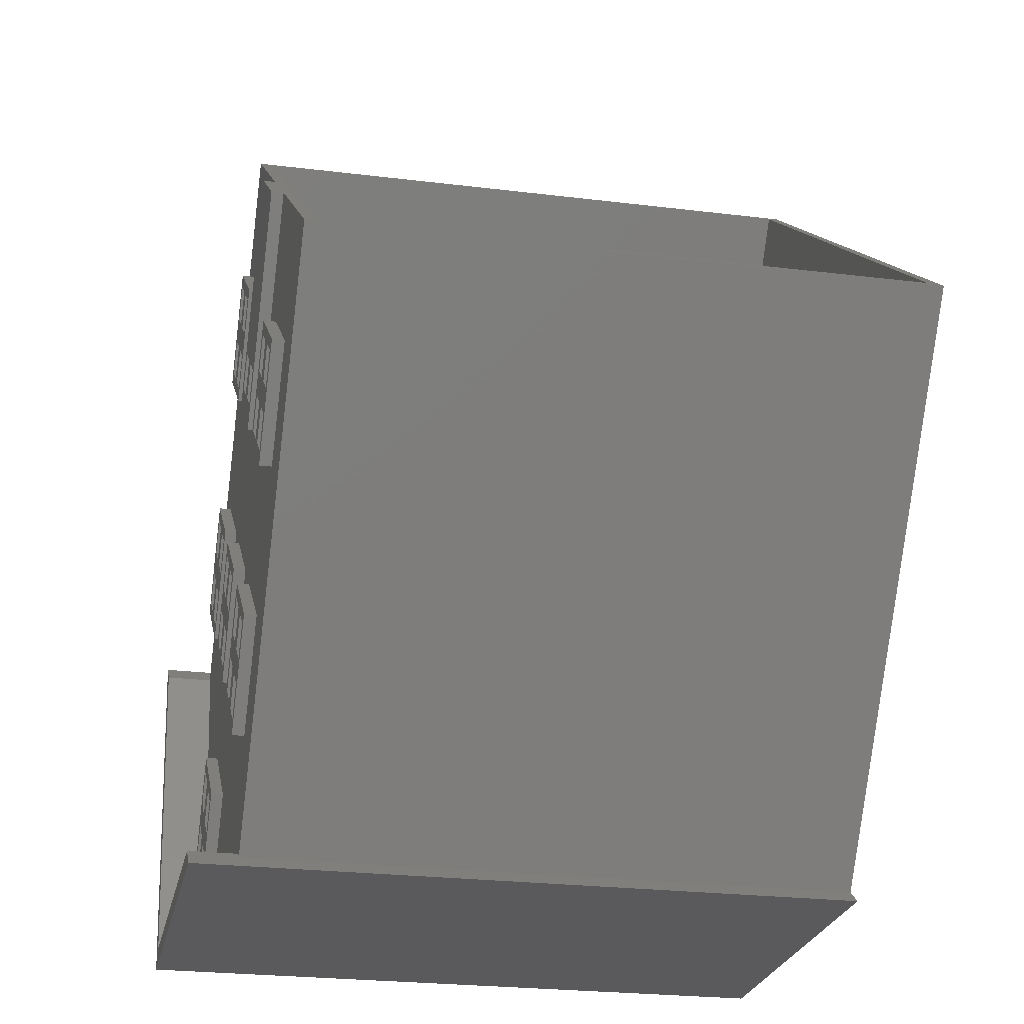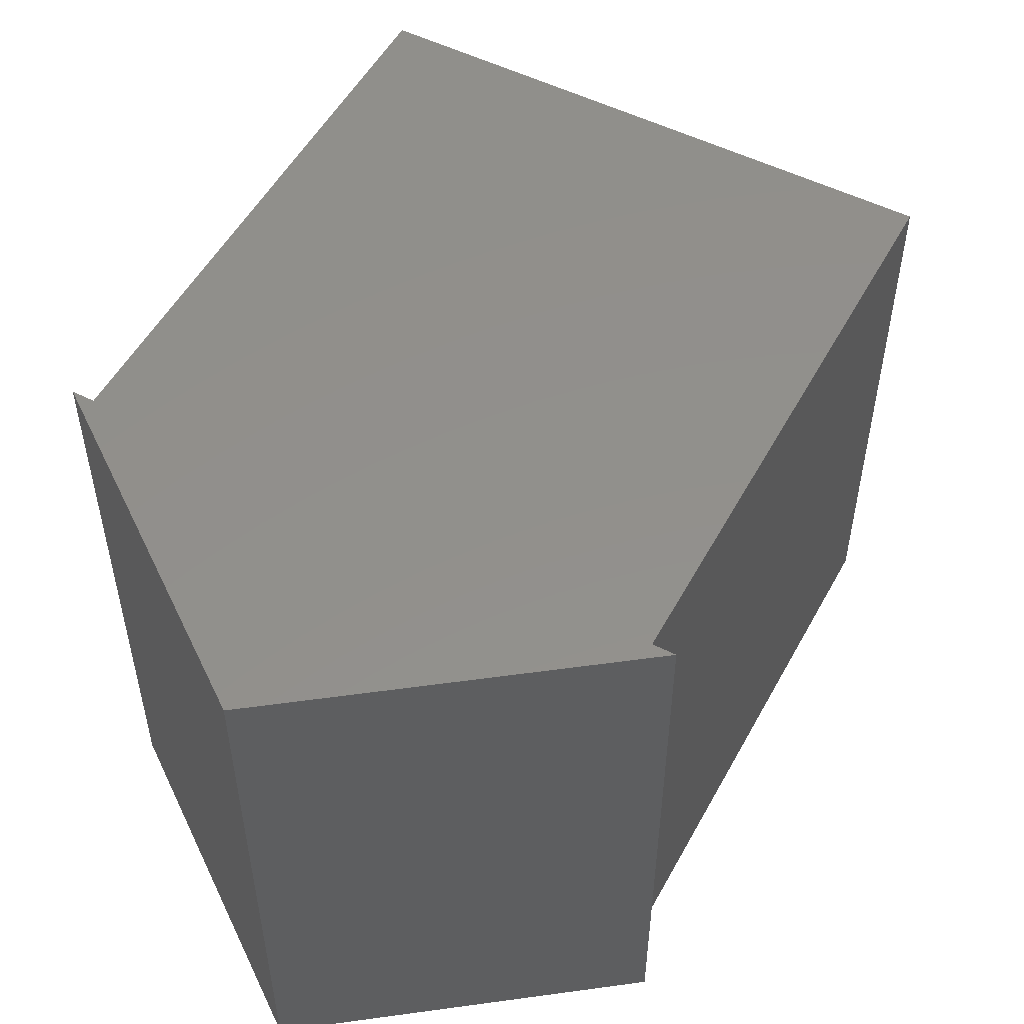
<metadata>
{"format":"stl","ext":"stl","renderer":"f3d","projection":"perspective","resolution":1024,"background":"white","views":[{"elev":-24.5,"azim":78.5,"up":"+Z"},{"elev":52.8,"azim":-115.3,"up":"+Y"}]}
</metadata>
<code>
# stl→obj: 370 verts, 914 faces
v -15.97 20 16.08
v 0.8326 20 16.08
v -11.08 20 0.006298
v -20.86 20 32.15
v -19.25 20 30.96
v 22.53 20 0
v 5.726 20 0.003222
v 26.81 -29 19.23
v 20.86 -29 11.19
v 22.53 -7 0
v -11.08 -7 0.006298
v 20.92 -7 1.191
v 20.92 -9 1.191
v 17.2 -29 21.37
v 18.99 -29 23.78
v 18.99 -31 23.78
v 21.4 -29 21.99
v -20.86 -7 32.15
v -19.25 -5 30.96
v 14.76 -29 28.16
v 8.809 -29 20.12
v -19.25 -7 30.96
v -19.25 18 30.96
v 7.976 -29 25.72
v 6.188 -31 23.31
v 6.188 -29 23.31
v 0.831 20 16.08
v -19.25 -9 30.96
v 8.601 -29 21.52
v -19.25 -28 30.96
v 0.8342 20 16.07
v 50.69 20 41.36
v 20.92 20 1.191
v 10.51 20 71.13
v 49.87 19 41.97
v 11.33 19 70.53
v 20.92 -5 1.191
v 20.1 19 1.798
v 20.1 18 1.798
v 20.1 -29 1.798
v 49.87 -29 41.97
v 20.1 -28 1.798
v -2.44 -29 28.46
v 0.7737 -29 26.08
v 0.03078 -29 16.67
v -18.44 -29 30.35
v 11.33 -29 70.53
v -18.44 18 30.35
v -18.44 19 30.35
v 1.634 -29 15.48
v 2.438 -28 14.89
v 0.02998 19 16.67
v 1.635 19 15.48
v -0.7727 -28 17.26
v -5.179 -30 18.04
v -5.179 -31 18.04
v 2.855 -31 12.09
v 2.855 -30 12.09
v 2.438 18 14.89
v -0.7727 18 17.26
v -9.885 -30 1.613
v -11.13 -30 10.01
v -14.78 -30 17.69
v -10.47 -30 34.41
v -2.44 -30 28.46
v 50.69 -30 41.36
v -11.13 -31 10.01
v -18.44 -28 30.35
v 20.92 -30 1.191
v 20.1 -28 1.797
v 12.04 -28 1.608
v -14.78 18 17.69
v -9.885 18 1.613
v -3.098 -30 4.052
v 2.929 -30 1.61
v -9.885 -28 1.613
v -9.885 -7.5 1.613
v -14.78 -28 17.69
v -18.69 -28 30.54
v -18.69 18 30.54
v 4.639 18 1.61
v 20.36 -7.5 1.607
v 20.36 -1.595 1.607
v 9.195 18 1.609
v 1.792 -28 1.61
v 20.36 -13.41 1.607
v 20.36 18 1.607
v 20.36 -28 1.607
v -3.098 -31 4.052
v -9.885 -34 1.613
v 10.9 -30 1.608
v -1.518 -31 7.862
v -3.306 -28 5.449
v -3.306 -31 5.449
v -5.719 -31 7.237
v -7.324 -31 8.425
v -7.324 -28 8.425
v -9.737 -31 10.21
v -4.971 -28 16.65
v -4.971 -31 16.65
v -6.76 -31 14.23
v -7.949 -31 12.63
v -9.737 -28 10.21
v -2.558 -31 14.86
v 1.46 -28 11.88
v 1.46 -31 11.88
v -0.9547 -31 13.67
v 20.1 18 1.797
v 32.71 -29 37.26
v 32.71 -31 37.26
v 34.5 -29 39.67
v -2.743 -28 11.25
v -4.346 -28 12.44
v -2.558 -28 14.86
v -0.3295 -28 9.465
v -1.518 -28 7.862
v 31.88 -29 42.86
v 25.92 -29 34.82
v -5.719 -28 7.237
v -3.931 -28 9.65
v -5.534 -28 10.84
v 39.91 -29 36.9
v 33.96 -29 28.87
v -6.76 -28 14.23
v -7.949 -28 12.63
v -0.9547 -28 13.67
v -4.346 -31 12.44
v 30.3 -29 39.05
v 30.3 -31 39.05
v -0.3295 -31 9.465
v -2.743 -31 11.25
v -3.931 -31 9.65
v -5.534 -31 10.84
v 32.09 -29 41.46
v 32.09 -31 41.46
v 20.07 -29 45.39
v 21.67 -29 44.2
v 18.28 -29 42.97
v 19.88 -29 41.79
v 24.08 -29 42.41
v 21.91 -29 37.8
v 22.29 -29 40
v 16.61 -29 54.17
v 10.66 -29 46.13
v 13.87 -29 43.75
v 15.86 -29 44.76
v 17.65 -29 47.18
v 33.81 -29 53.87
v 25.78 -29 59.82
v 34.31 -29 36.07
v 36.1 -29 38.48
v 36.73 -29 34.28
v 38.52 -29 36.69
v 9.827 -29 51.73
v 9.827 -31 51.73
v 8.038 -29 49.32
v 12.24 -29 49.94
v 35.54 -29 32.68
v 33.75 -29 30.26
v 31.34 -29 32.05
v 33.13 -29 34.46
v 31.52 -29 35.65
v 29.73 -29 33.24
v 27.32 -29 35.03
v 29.11 -29 37.44
v 34.31 -31 36.07
v 35.54 -31 32.68
v 31.34 -31 32.05
v 33.13 -31 34.46
v 12.8 -29 55.75
v 11.01 -29 53.33
v 11.2 -29 56.94
v 9.411 -29 54.52
v 31.52 -31 35.65
v 13.43 -29 51.55
v 10.45 -29 47.53
v 2.624 -29 52.09
v 6.434 -29 50.51
v 36.73 -31 34.28
v 33.75 -31 30.26
v 8.223 -29 52.92
v 29.73 -31 33.24
v 4.02 -29 52.29
v 6.998 -29 56.31
v 29.11 -31 37.44
v 5.809 -29 54.71
v 8.578 -29 60.12
v 8.786 -29 58.73
v 36.1 -31 38.48
v 15.22 -29 53.96
v 12.8 -31 55.75
v 11.2 -31 56.94
v 11.01 -31 53.33
v 9.411 -31 54.52
v 10.66 -31 46.13
v 16.61 -31 54.17
v 13.43 -31 51.55
v 12.24 -31 49.94
v 10.45 -31 47.53
v 2.118 -29 36.28
v 3.515 -29 36.49
v 0.33 -29 33.87
v 8.038 -31 49.32
v 6.434 -31 50.51
v -3.688 -29 36.85
v -1.898 -29 39.26
v -2.083 -29 35.66
v -0.2951 -29 38.07
v 8.223 -31 52.92
v 2.624 -31 52.09
v 4.02 -31 52.29
v -5.061 -29 31.64
v -6.664 -29 32.83
v -4.876 -29 35.24
v 6.998 -31 56.31
v 5.809 -31 54.71
v 8.578 -31 60.12
v 8.786 -31 58.73
v -2.647 -29 29.85
v 15.22 -31 53.96
v -10.47 -29 34.41
v -9.077 -29 34.62
v -0.858 -29 32.27
v 2.118 -31 36.28
v 0.33 -31 33.87
v 3.515 -31 36.49
v -3.272 -29 34.05
v -0.2951 -31 38.07
v -1.898 -31 39.26
v -2.083 -31 35.66
v -3.688 -31 36.85
v -6.101 -29 38.64
v -7.289 -29 37.03
v -4.876 -31 35.24
v -6.664 -31 32.83
v -5.061 -31 31.64
v -4.52 -29 42.45
v -4.313 -29 41.05
v -2.44 -31 28.46
v -2.647 -31 29.85
v 25.42 -29 19.02
v 23.63 -29 16.6
v -9.077 -31 34.62
v -10.47 -31 34.41
v 23 -29 20.81
v 21.22 -29 18.39
v 19.61 -29 19.58
v -7.289 -31 37.03
v -0.858 -31 32.27
v -3.272 -31 34.05
v 20.65 -29 12.59
v 22.44 -29 15
v -6.101 -31 38.64
v 16.64 -29 15.56
v 18.42 -29 17.98
v 18.24 -29 14.38
v -4.52 -31 42.45
v -4.313 -31 41.05
v 12.83 -29 17.14
v 26.81 -31 19.23
v 25.42 -31 19.02
v 23.63 -31 16.6
v 16.01 -29 19.77
v 14.22 -29 17.35
v 21.4 -31 21.99
v 19.61 -31 19.58
v 23 -31 20.81
v 21.22 -31 18.39
v 18.78 -31 25.18
v 20.03 -29 16.79
v 18.24 -31 14.38
v 20.03 -31 16.79
v 18.42 -31 17.98
v 16.64 -31 15.56
v 20.86 -31 11.19
v 20.65 -31 12.59
v 12.83 -31 17.14
v 14.22 -31 17.35
v 16.01 -31 19.77
v 18.78 -29 25.18
v 22.44 -31 15
v 17.2 -31 21.37
v 10.39 -29 23.93
v 7.561 -29 28.51
v 9.349 -29 30.92
v 9.164 -29 27.32
v 10.95 -29 29.74
v 11.58 -31 25.54
v 10.39 -31 23.93
v 14.76 -31 28.16
v 9.164 -31 27.32
v 7.561 -31 28.51
v 6.373 -31 26.91
v 6.373 -29 26.91
v 4.584 -29 24.49
v 10.95 -31 29.74
v 9.349 -31 30.92
v 8.601 -31 21.52
v 8.809 -31 20.12
v 5.148 -29 30.3
v 4.584 -31 24.49
v 7.976 -31 25.72
v 0.7737 -31 26.08
v 11.58 -29 25.54
v 5.148 -31 30.3
v 3.959 -31 28.7
v 2.17 -31 26.28
v 6.728 -29 34.11
v 6.936 -29 32.71
v 3.959 -29 28.7
v 13.37 -29 27.95
v 6.728 -31 34.11
v 6.936 -31 32.71
v 13.37 -31 27.95
v 8.627 -34 1.609
v 22.53 -34 0
v 20.36 -34 1.607
v -20.86 -34 32.15
v -15.97 -34 16.08
v -18.69 -34 30.54
v -14.78 -34 17.69
v -11.08 -34 0.006298
v 5.726 -34 0.003222
v 5.208 -34 1.609
v 8.578 -30 60.12
v 16.61 -30 54.17
v 2.17 -29 26.28
v 19.88 -31 41.79
v 21.67 -31 44.2
v 18.28 -31 42.97
v 24.08 -31 42.41
v 22.29 -31 40
v 21.91 -31 37.8
v 15.86 -31 44.76
v 13.87 -31 43.75
v 27.32 -31 35.03
v 25.78 -31 59.82
v 17.65 -31 47.18
v 33.81 -31 53.87
v 34.5 -31 39.67
v 20.07 -31 45.39
v 33.96 -31 28.87
v 39.91 -31 36.9
v 38.52 -31 36.69
v 25.92 -31 34.82
v 10.66 -30 46.13
v 31.88 -31 42.86
v 33.81 -30 53.87
v 13.87 -30 43.75
v 25.78 -30 59.82
v 39.91 -30 36.9
v 31.88 -30 42.86
v -19.25 -30 30.96
v -18.69 -30 30.54
v -4.52 -30 42.45
v 3.515 -30 36.49
v 14.76 -30 28.16
v 6.728 -30 34.11
v 0.7737 -30 26.08
v 20.36 -30 1.607
v 10.51 -30 71.13
v 2.624 -30 52.09
v 18.78 -30 25.18
v 25.92 -30 34.82
v 21.91 -30 37.8
v 33.96 -30 28.87
v 26.81 -30 19.23
v 8.809 -30 20.12
v 12.83 -30 17.14
v 20.86 -30 11.19
f 1 2 3
f 4 5 1
f 5 2 1
f 5 2 5
f 2 6 7
f 7 3 2
f 8 9 9
f 6 10 7
f 3 7 11
f 9 8 8
f 7 10 11
f 12 13 10
f 14 15 16
f 16 15 17
f 3 11 1
f 4 1 18
f 18 19 4
f 20 20 21
f 21 21 20
f 18 22 19
f 23 4 19
f 5 4 23
f 23 5 5
f 23 23 5
f 24 25 26
f 5 27 5
f 23 5 5
f 23 23 5
f 28 22 18
f 26 25 29
f 23 23 19
f 18 30 28
f 30 28 30
f 23 19 22
f 23 22 30
f 23 30 23
f 30 22 28
f 30 30 28
f 30 30 30
f 30 30 30
f 23 23 23
f 23 23 23
f 31 27 32
f 33 31 32
f 34 32 27
f 5 34 27
f 35 32 36
f 34 36 32
f 5 23 34
f 32 37 33
f 35 38 39
f 40 41 42
f 43 44 45
f 46 46 45
f 46 43 45
f 44 21 45
f 36 47 48
f 49 36 48
f 50 51 45
f 49 52 36
f 36 52 35
f 53 35 52
f 38 35 53
f 45 54 46
f 37 6 33
f 31 33 6
f 31 6 2
f 55 56 57
f 55 57 58
f 59 39 38
f 59 38 53
f 27 31 2
f 53 52 59
f 60 59 52
f 12 10 37
f 61 62 63
f 62 55 63
f 64 63 65
f 32 66 37
f 56 62 67
f 48 48 46
f 46 68 46
f 48 46 68
f 62 56 55
f 10 6 37
f 13 69 10
f 42 51 40
f 50 40 51
f 70 42 39
f 71 51 70
f 54 45 51
f 42 70 51
f 72 73 60
f 61 74 62
f 54 68 46
f 74 61 75
f 2 5 27
f 49 48 60
f 49 60 52
f 76 77 78
f 72 78 77
f 72 77 73
f 78 72 79
f 80 79 72
f 81 73 77
f 77 82 83
f 84 81 83
f 77 83 81
f 77 76 85
f 71 86 85
f 77 85 86
f 77 86 82
f 84 83 87
f 86 71 88
f 67 74 89
f 62 74 67
f 61 90 75
f 75 58 74
f 75 91 58
f 74 58 89
f 57 89 58
f 92 93 94
f 95 94 93
f 96 97 98
f 99 100 101
f 102 98 103
f 100 99 104
f 105 106 107
f 70 108 82
f 83 82 108
f 87 83 108
f 70 82 86
f 70 86 88
f 48 68 79
f 48 79 80
f 109 110 111
f 70 39 108
f 48 68 68
f 51 71 105
f 112 113 114
f 105 71 115
f 85 93 116
f 117 118 117
f 118 117 118
f 116 115 85
f 119 93 76
f 85 76 93
f 76 97 119
f 120 119 121
f 121 112 120
f 116 120 115
f 115 120 112
f 122 41 123
f 121 119 97
f 124 113 121
f 112 121 113
f 122 123 123
f 76 103 97
f 78 125 103
f 78 103 76
f 121 125 124
f 125 78 124
f 99 124 78
f 123 122 122
f 126 112 114
f 68 54 99
f 114 99 54
f 68 68 99
f 78 68 99
f 126 114 54
f 54 51 126
f 78 79 68
f 71 70 88
f 105 126 51
f 85 115 71
f 113 127 104
f 114 113 104
f 128 129 109
f 105 115 106
f 124 101 127
f 124 127 113
f 130 106 115
f 115 112 130
f 131 130 112
f 92 116 93
f 119 95 93
f 95 119 132
f 120 132 119
f 116 92 132
f 116 132 120
f 97 96 121
f 133 121 96
f 103 98 97
f 121 133 102
f 101 124 99
f 125 102 103
f 102 125 121
f 128 134 129
f 135 129 134
f 114 104 99
f 126 107 131
f 126 131 112
f 107 126 105
f 81 59 73
f 84 59 81
f 60 73 59
f 87 108 84
f 39 59 108
f 80 72 48
f 135 134 111
f 84 108 59
f 72 60 48
f 48 48 60
f 136 137 138
f 139 138 137
f 140 141 142
f 143 144 144
f 142 141 139
f 145 138 141
f 143 144 143
f 145 146 138
f 139 141 138
f 145 147 146
f 148 141 140
f 148 140 137
f 149 148 136
f 147 149 136
f 145 149 147
f 137 136 148
f 109 111 150
f 151 150 111
f 152 153 122
f 154 155 156
f 155 154 157
f 158 152 123
f 159 158 123
f 160 159 123
f 161 152 158
f 150 161 162
f 160 162 161
f 152 161 150
f 122 123 152
f 162 160 163
f 109 150 162
f 163 160 123
f 109 162 128
f 123 118 163
f 164 163 118
f 118 165 164
f 128 165 117
f 162 165 128
f 118 117 165
f 150 166 152
f 167 158 159
f 160 168 159
f 122 153 151
f 111 117 151
f 134 117 111
f 134 128 117
f 122 151 117
f 168 160 169
f 161 169 160
f 167 169 158
f 161 158 169
f 170 171 172
f 173 172 171
f 174 162 163
f 144 175 143
f 162 174 165
f 157 144 176
f 176 144 156
f 177 178 144
f 179 152 166
f 167 159 180
f 156 144 178
f 168 180 159
f 156 178 154
f 157 154 175
f 144 157 175
f 173 171 181
f 181 154 178
f 163 182 174
f 163 164 182
f 177 183 178
f 184 173 181
f 154 181 171
f 175 154 171
f 165 174 185
f 183 177 186
f 187 186 177
f 187 188 184
f 181 186 184
f 186 187 184
f 151 153 189
f 175 190 143
f 191 192 193
f 194 193 192
f 143 190 170
f 172 187 170
f 188 187 172
f 143 170 187
f 195 196 197
f 198 199 195
f 200 201 202
f 203 195 199
f 155 204 203
f 203 204 195
f 205 206 207
f 206 208 207
f 195 197 198
f 155 198 197
f 155 197 193
f 208 201 200
f 209 204 155
f 209 155 193
f 210 195 204
f 211 210 204
f 212 213 214
f 193 194 209
f 194 215 209
f 216 209 215
f 216 210 211
f 215 217 216
f 218 217 215
f 210 216 217
f 43 212 219
f 220 197 196
f 221 222 213
f 212 43 213
f 221 213 43
f 217 218 192
f 217 192 191
f 220 196 191
f 217 191 196
f 223 43 219
f 224 225 226
f 227 212 214
f 228 229 230
f 231 230 229
f 214 205 227
f 205 207 227
f 232 205 233
f 214 233 205
f 223 227 207
f 207 202 223
f 202 201 223
f 234 235 236
f 237 238 232
f 237 232 233
f 222 221 233
f 237 233 221
f 43 223 201
f 206 237 208
f 238 237 206
f 201 208 237
f 236 239 240
f 241 8 242
f 239 236 235
f 243 244 235
f 239 235 244
f 245 246 247
f 245 247 17
f 248 244 243
f 245 8 241
f 240 239 249
f 226 249 239
f 236 250 234
f 251 252 9
f 225 230 249
f 226 225 249
f 250 249 230
f 230 231 250
f 234 250 231
f 248 234 231
f 248 231 253
f 254 255 256
f 253 257 248
f 258 257 253
f 244 248 257
f 229 228 257
f 226 257 228
f 228 224 226
f 258 229 257
f 254 256 259
f 9 259 256
f 251 9 256
f 260 261 262
f 259 263 264
f 264 254 259
f 265 266 267
f 268 267 266
f 269 267 260
f 8 9 252
f 270 256 255
f 14 247 263
f 271 272 273
f 271 273 274
f 275 276 271
f 274 277 271
f 278 277 274
f 270 255 247
f 255 263 247
f 247 246 270
f 252 270 246
f 246 242 252
f 8 252 242
f 279 277 278
f 275 271 277
f 14 263 280
f 259 280 263
f 260 281 275
f 276 275 281
f 272 281 262
f 17 280 245
f 15 280 17
f 15 14 280
f 8 245 280
f 273 272 266
f 279 273 266
f 282 279 266
f 268 266 272
f 262 268 272
f 260 262 281
f 21 283 20
f 282 269 279
f 16 269 282
f 284 285 286
f 287 286 285
f 277 279 269
f 269 16 265
f 269 265 267
f 261 260 267
f 288 289 290
f 283 21 29
f 291 292 293
f 294 24 295
f 26 295 24
f 291 296 297
f 291 297 292
f 298 299 289
f 284 286 294
f 300 284 294
f 293 301 302
f 25 302 301
f 295 26 44
f 21 44 26
f 29 21 26
f 299 290 289
f 25 299 298
f 301 303 25
f 24 294 286
f 286 304 24
f 283 24 304
f 304 20 283
f 292 305 293
f 306 293 305
f 293 302 291
f 288 291 302
f 302 289 288
f 307 303 301
f 308 309 300
f 294 310 300
f 44 308 310
f 300 310 308
f 306 303 307
f 299 25 303
f 304 311 20
f 305 312 306
f 313 312 305
f 303 306 312
f 309 308 285
f 314 288 290
f 296 312 297
f 20 311 287
f 285 308 287
f 20 287 308
f 313 297 312
f 314 290 296
f 312 296 290
f 315 316 317
f 318 319 320
f 321 320 319
f 131 104 127
f 322 90 319
f 321 319 90
f 322 323 90
f 57 106 130
f 324 323 315
f 324 90 323
f 316 315 323
f 94 89 92
f 57 130 89
f 132 133 95
f 89 94 95
f 10 316 323
f 131 132 130
f 132 92 130
f 92 89 130
f 96 95 133
f 96 89 95
f 98 67 96
f 127 133 131
f 132 131 133
f 127 101 133
f 102 67 98
f 89 96 67
f 133 101 102
f 101 56 102
f 100 56 101
f 67 102 56
f 131 107 104
f 321 63 320
f 321 90 61
f 56 100 104
f 57 56 107
f 106 57 107
f 104 107 56
f 325 217 196
f 325 196 326
f 327 295 44
f 328 329 330
f 331 332 333
f 44 310 327
f 328 333 332
f 333 328 330
f 334 335 330
f 333 330 335
f 182 164 336
f 337 335 338
f 334 338 335
f 165 185 336
f 165 336 164
f 339 331 333
f 135 111 340
f 337 338 341
f 341 330 329
f 329 339 341
f 331 339 329
f 337 341 339
f 342 343 179
f 153 152 179
f 166 189 340
f 166 340 110
f 344 189 153
f 167 180 342
f 168 342 180
f 169 182 168
f 342 179 167
f 169 167 179
f 179 166 169
f 182 342 168
f 174 182 169
f 174 169 166
f 336 345 182
f 195 346 196
f 326 196 346
f 166 110 174
f 174 110 129
f 192 172 173
f 192 173 194
f 185 345 336
f 342 182 345
f 174 129 185
f 129 347 185
f 135 347 129
f 345 185 347
f 171 170 193
f 347 135 340
f 347 340 189
f 344 343 189
f 344 179 343
f 347 189 343
f 337 339 348
f 194 173 215
f 184 215 173
f 349 335 350
f 220 175 197
f 343 351 347
f 352 347 351
f 193 197 175
f 193 175 171
f 198 157 176
f 198 176 199
f 353 30 318
f 318 320 353
f 199 176 203
f 156 203 176
f 155 203 156
f 155 157 198
f 354 320 63
f 209 181 178
f 209 178 204
f 211 204 178
f 337 350 335
f 216 181 209
f 188 218 215
f 188 215 184
f 178 183 211
f 186 216 211
f 186 211 183
f 1 11 319
f 186 181 216
f 218 188 172
f 218 172 192
f 190 175 220
f 11 322 319
f 191 193 170
f 63 321 61
f 191 170 220
f 190 220 170
f 355 257 226
f 355 226 356
f 324 75 90
f 355 64 257
f 290 357 358
f 290 358 312
f 353 320 354
f 257 64 244
f 244 65 239
f 64 65 244
f 147 136 338
f 239 65 226
f 140 331 329
f 356 226 65
f 208 228 230
f 11 323 322
f 228 208 224
f 11 10 323
f 234 214 235
f 75 324 91
f 315 91 324
f 243 235 213
f 315 317 91
f 248 214 234
f 238 258 253
f 229 258 238
f 312 358 303
f 359 303 358
f 342 351 343
f 340 111 110
f 344 153 179
f 150 151 166
f 189 166 151
f 316 69 317
f 360 317 69
f 129 110 109
f 91 317 360
f 237 237 201
f 237 201 201
f 299 357 290
f 297 285 284
f 297 284 292
f 314 311 288
f 286 291 304
f 288 304 291
f 308 308 20
f 308 20 20
f 286 287 291
f 292 284 305
f 300 305 284
f 293 294 295
f 293 295 301
f 289 283 29
f 289 29 298
f 237 221 46
f 24 302 25
f 221 237 221
f 302 24 283
f 302 283 289
f 237 221 237
f 25 298 29
f 221 43 46
f 306 294 293
f 309 313 305
f 309 305 300
f 301 295 307
f 295 327 307
f 221 43 43
f 310 306 307
f 310 307 327
f 221 43 221
f 310 294 306
f 285 297 309
f 313 309 297
f 43 201 44
f 308 44 201
f 311 304 288
f 296 291 287
f 311 314 287
f 296 287 314
f 354 64 353
f 353 353 353
f 353 354 353
f 361 325 350
f 325 326 350
f 349 350 326
f 43 201 43
f 352 351 348
f 66 348 351
f 201 43 201
f 325 361 362
f 205 231 206
f 229 206 231
f 202 225 200
f 224 200 225
f 208 230 207
f 208 200 224
f 357 363 364
f 358 357 365
f 362 355 346
f 365 349 358
f 364 365 357
f 366 364 363
f 363 367 366
f 299 359 368
f 299 303 359
f 363 269 260
f 363 260 367
f 326 346 349
f 355 356 346
f 277 363 369
f 277 269 363
f 349 346 358
f 356 358 346
f 277 370 275
f 370 277 369
f 364 352 365
f 348 365 352
f 367 260 370
f 351 366 66
f 361 353 362
f 355 362 353
f 275 370 260
f 64 355 353
f 265 17 247
f 265 247 266
f 354 63 64
f 242 262 241
f 261 241 262
f 246 245 268
f 267 268 245
f 241 261 245
f 267 245 261
f 358 356 359
f 65 359 356
f 266 247 282
f 14 282 247
f 262 242 268
f 246 268 242
f 65 55 359
f 368 58 369
f 273 255 254
f 273 254 274
f 367 69 366
f 256 270 271
f 272 271 270
f 357 368 363
f 369 363 368
f 274 254 278
f 264 278 254
f 256 271 276
f 256 276 251
f 66 366 69
f 58 91 369
f 263 279 278
f 263 278 264
f 255 273 263
f 279 263 273
f 370 69 367
f 276 281 251
f 252 251 281
f 252 281 270
f 272 270 281
f 16 282 14
f 69 370 360
f 359 58 368
f 17 265 16
f 370 369 91
f 357 299 368
f 55 65 63
f 217 362 210
f 325 362 217
f 58 359 55
f 342 345 366
f 360 370 91
f 316 10 69
f 345 364 366
f 1 319 18
f 18 318 30
f 210 346 195
f 18 319 318
f 353 30 30
f 353 30 353
f 361 30 353
f 362 346 210
f 353 353 30
f 353 30 30
f 232 253 231
f 232 231 205
f 66 32 41
f 35 41 32
f 207 230 225
f 207 225 202
f 148 348 41
f 348 66 41
f 235 214 213
f 35 42 41
f 219 240 249
f 148 149 348
f 337 348 149
f 149 148 148
f 47 36 34
f 222 243 213
f 34 361 47
f 361 350 47
f 149 47 350
f 23 30 34
f 219 212 240
f 236 240 212
f 187 47 143
f 149 143 47
f 222 233 243
f 248 243 233
f 337 149 350
f 149 350 149
f 248 233 214
f 219 249 223
f 236 212 250
f 227 250 212
f 223 249 250
f 223 250 227
f 253 232 238
f 40 123 41
f 41 122 117
f 41 117 148
f 206 229 238
f 44 44 308
f 117 117 122
f 117 122 122
f 44 308 308
f 187 187 143
f 187 143 143
f 361 34 30
f 46 48 47
f 46 47 177
f 237 46 177
f 187 177 47
f 21 259 50
f 50 45 21
f 40 50 259
f 177 177 187
f 177 187 187
f 44 21 44
f 21 44 21
f 39 42 35
f 9 8 40
f 280 280 8
f 280 8 8
f 145 141 308
f 177 144 237
f 201 237 144
f 308 201 144
f 144 145 308
f 280 20 118
f 118 123 280
f 8 280 123
f 40 8 123
f 118 123 123
f 21 280 259
f 20 280 21
f 280 259 259
f 280 259 280
f 123 118 118
f 69 13 66
f 12 37 66
f 177 177 144
f 177 144 144
f 40 259 9
f 9 9 259
f 9 259 259
f 13 12 66
f 144 143 145
f 149 145 143
f 149 145 149
f 145 149 145
f 118 20 141
f 20 308 141
f 141 145 141
f 333 335 365
f 349 365 335
f 145 141 145
f 148 117 141
f 118 141 117
f 348 339 365
f 333 365 339
f 141 148 141
f 141 148 148
f 136 330 341
f 330 136 138
f 332 331 142
f 137 329 139
f 142 328 332
f 330 138 334
f 146 334 138
f 147 338 334
f 341 338 136
f 328 142 139
f 140 142 331
f 147 334 146
f 328 139 329
f 364 345 352
f 329 137 140
f 345 347 352
f 351 342 366

</code>
